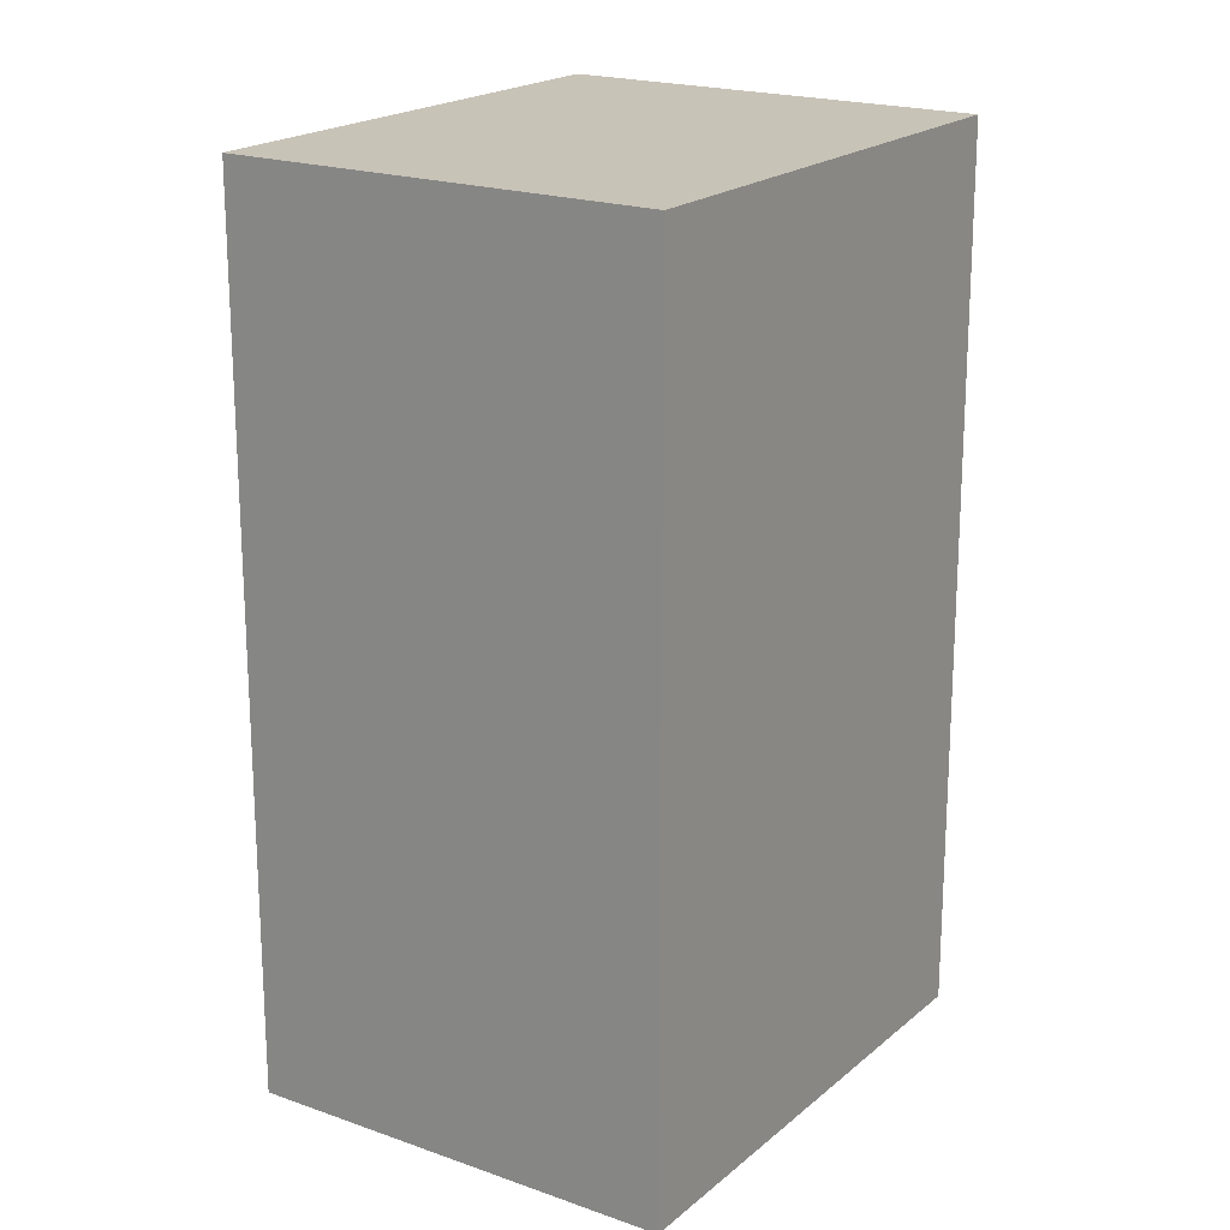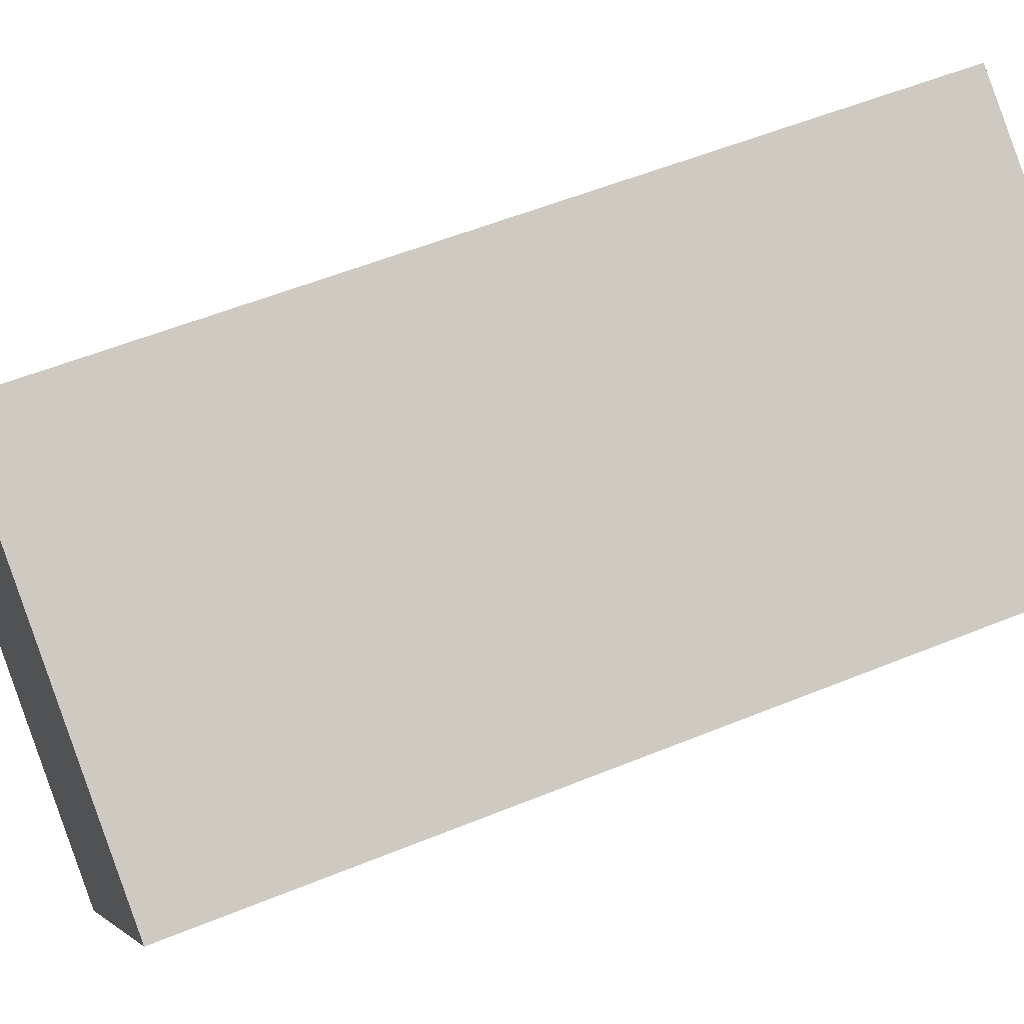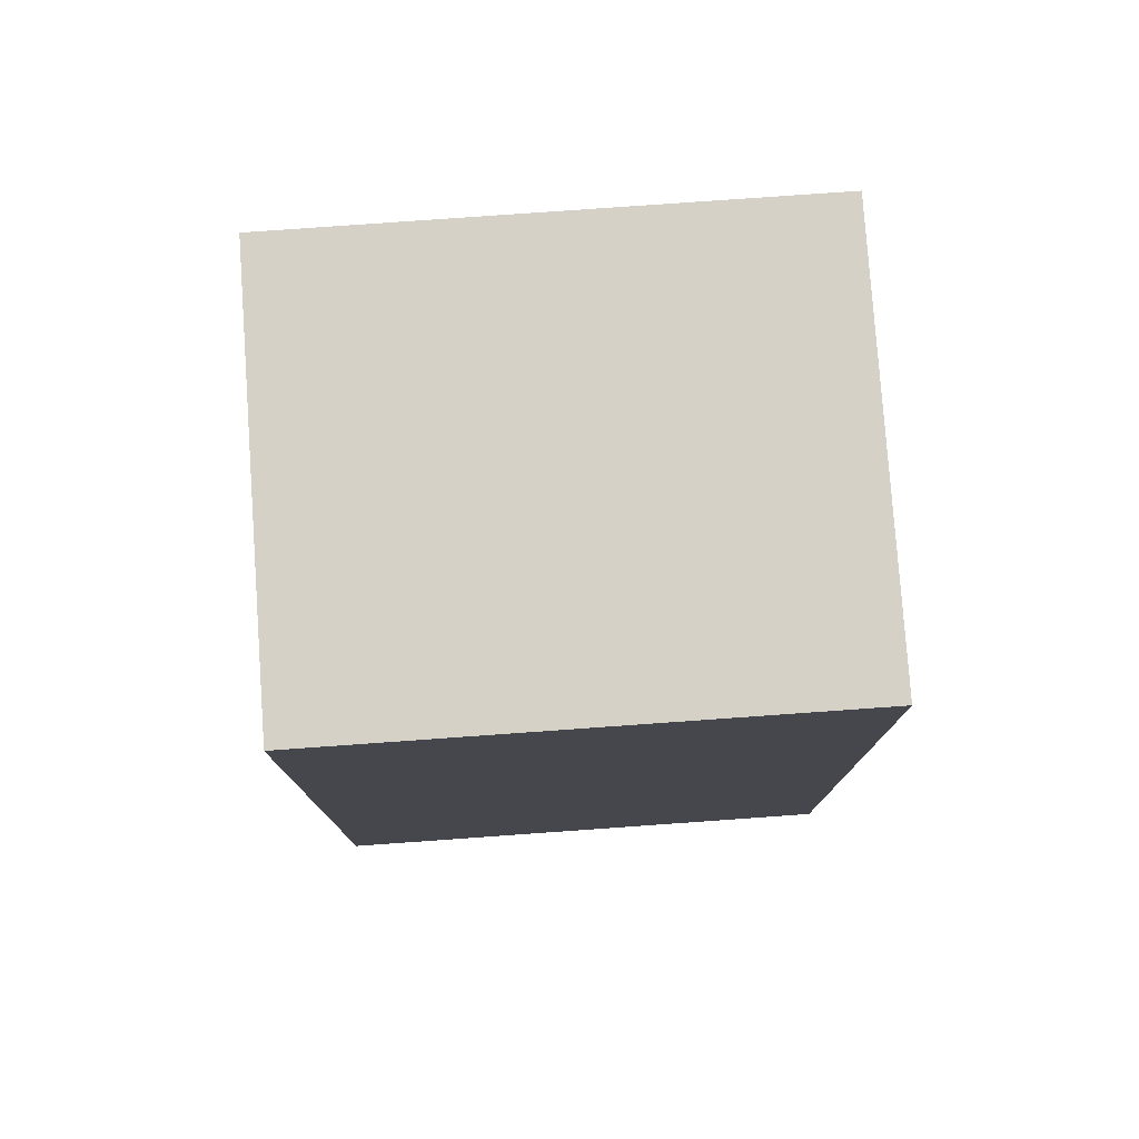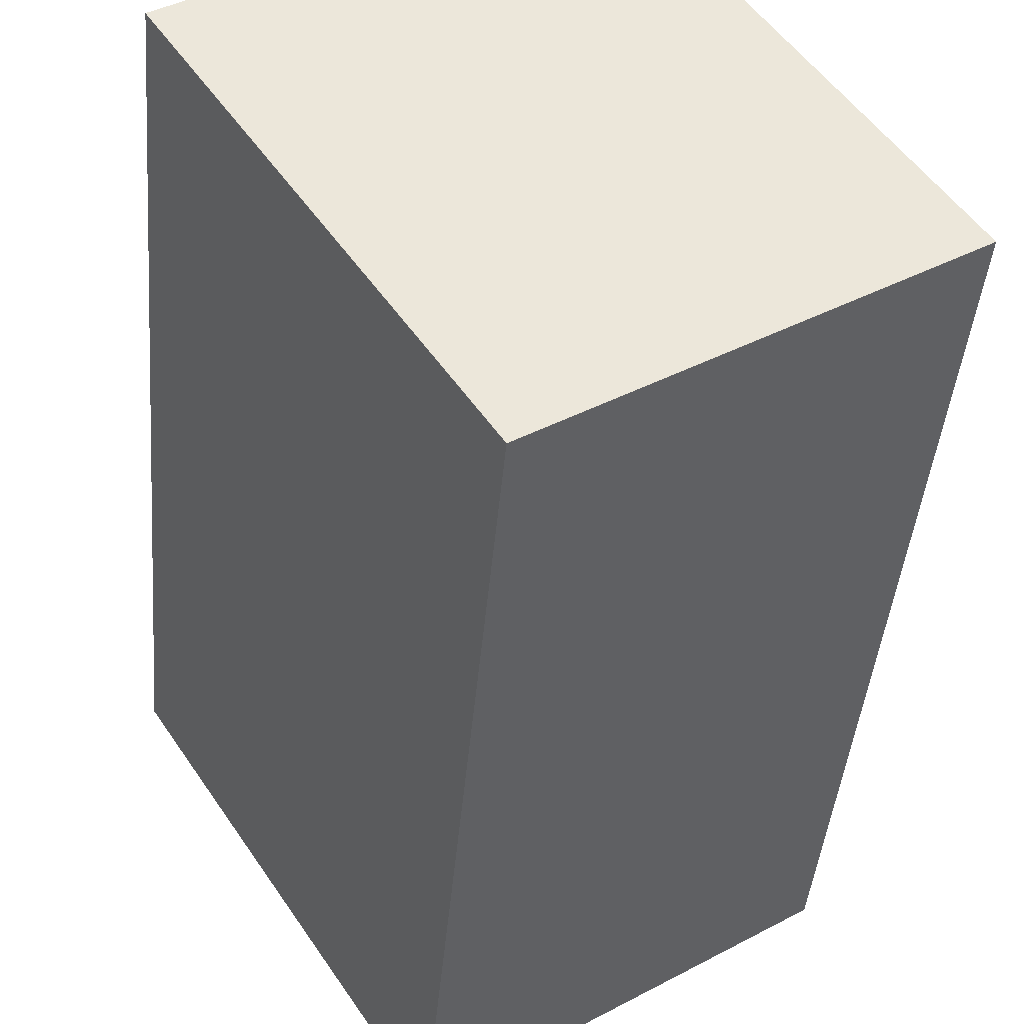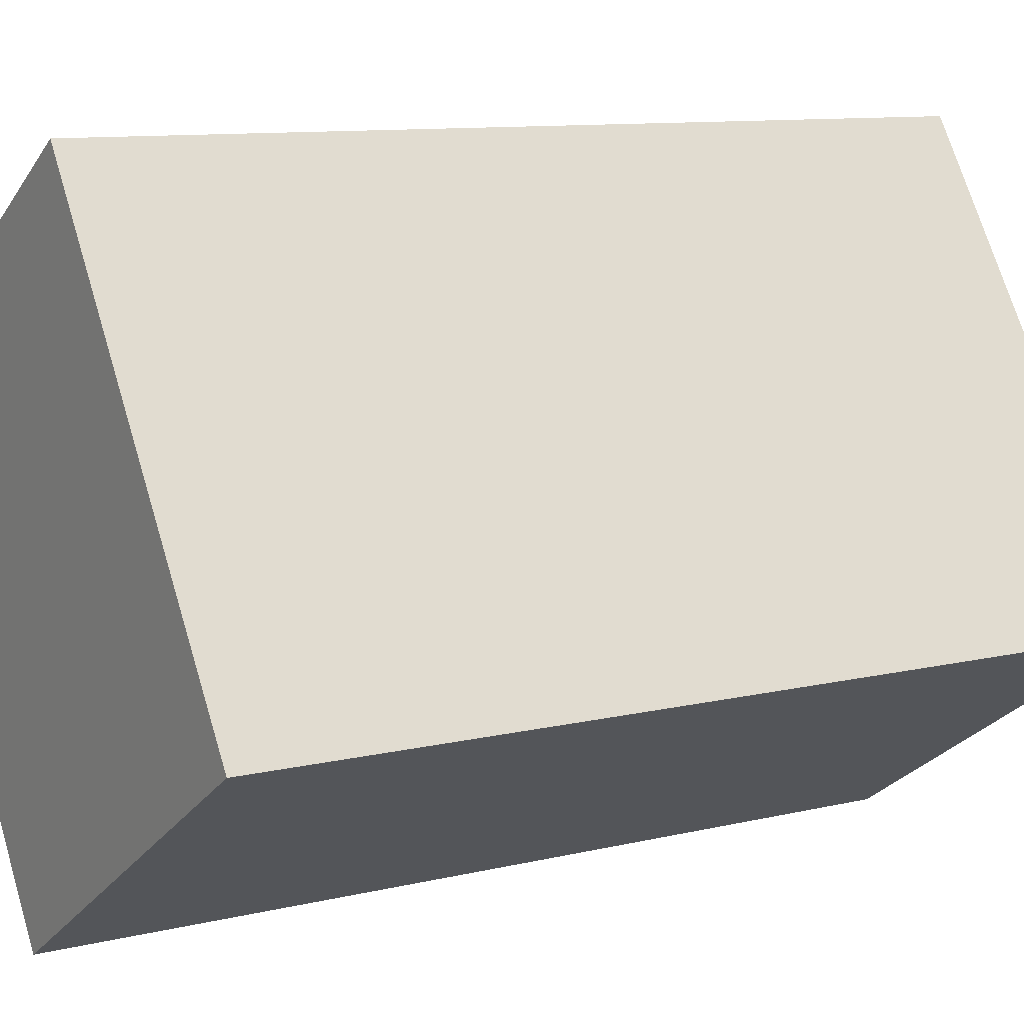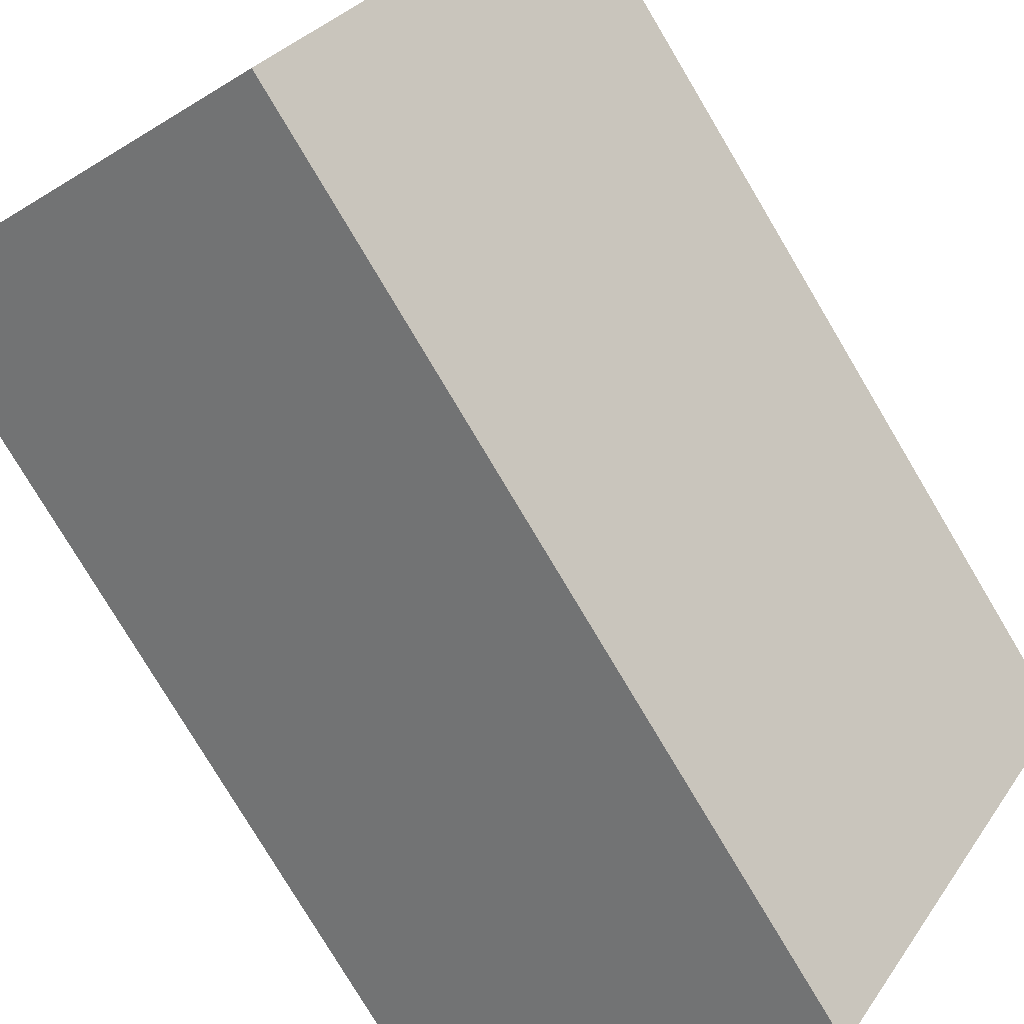
<metadata>
{"format":"obj","ext":"obj","renderer":"f3d","projection":"perspective","resolution":1024,"background":"white","views":[{"elev":19.8,"azim":-113.5,"up":"+Y"},{"elev":54.4,"azim":66.5,"up":"+Z"},{"elev":78.8,"azim":-61.2,"up":"+Y"},{"elev":-42.0,"azim":175.1,"up":"+Z"},{"elev":10.0,"azim":-122.2,"up":"+Z"},{"elev":-78.4,"azim":30.8,"up":"+Z"}]}
</metadata>
<code>
v  3.08 -2.921e-16 4.77
v  3.986 1.576e-16 -2.573
v  7.066 -1.345e-16 2.196
v  0 0 0
v  3.986 9.637 -2.574
v  3.08 9.637 4.77
v  7.066 9.637 2.196
v  0.0002056 9.637 -0.0003049
g defaultobject
f 1 2 3
f 2 1 4
f 5 6 7
f 6 5 8
f 2 7 3
f 7 2 5
f 3 6 1
f 6 3 7
f 4 6 8
f 6 4 1
f 2 8 5
f 8 2 4

</code>
